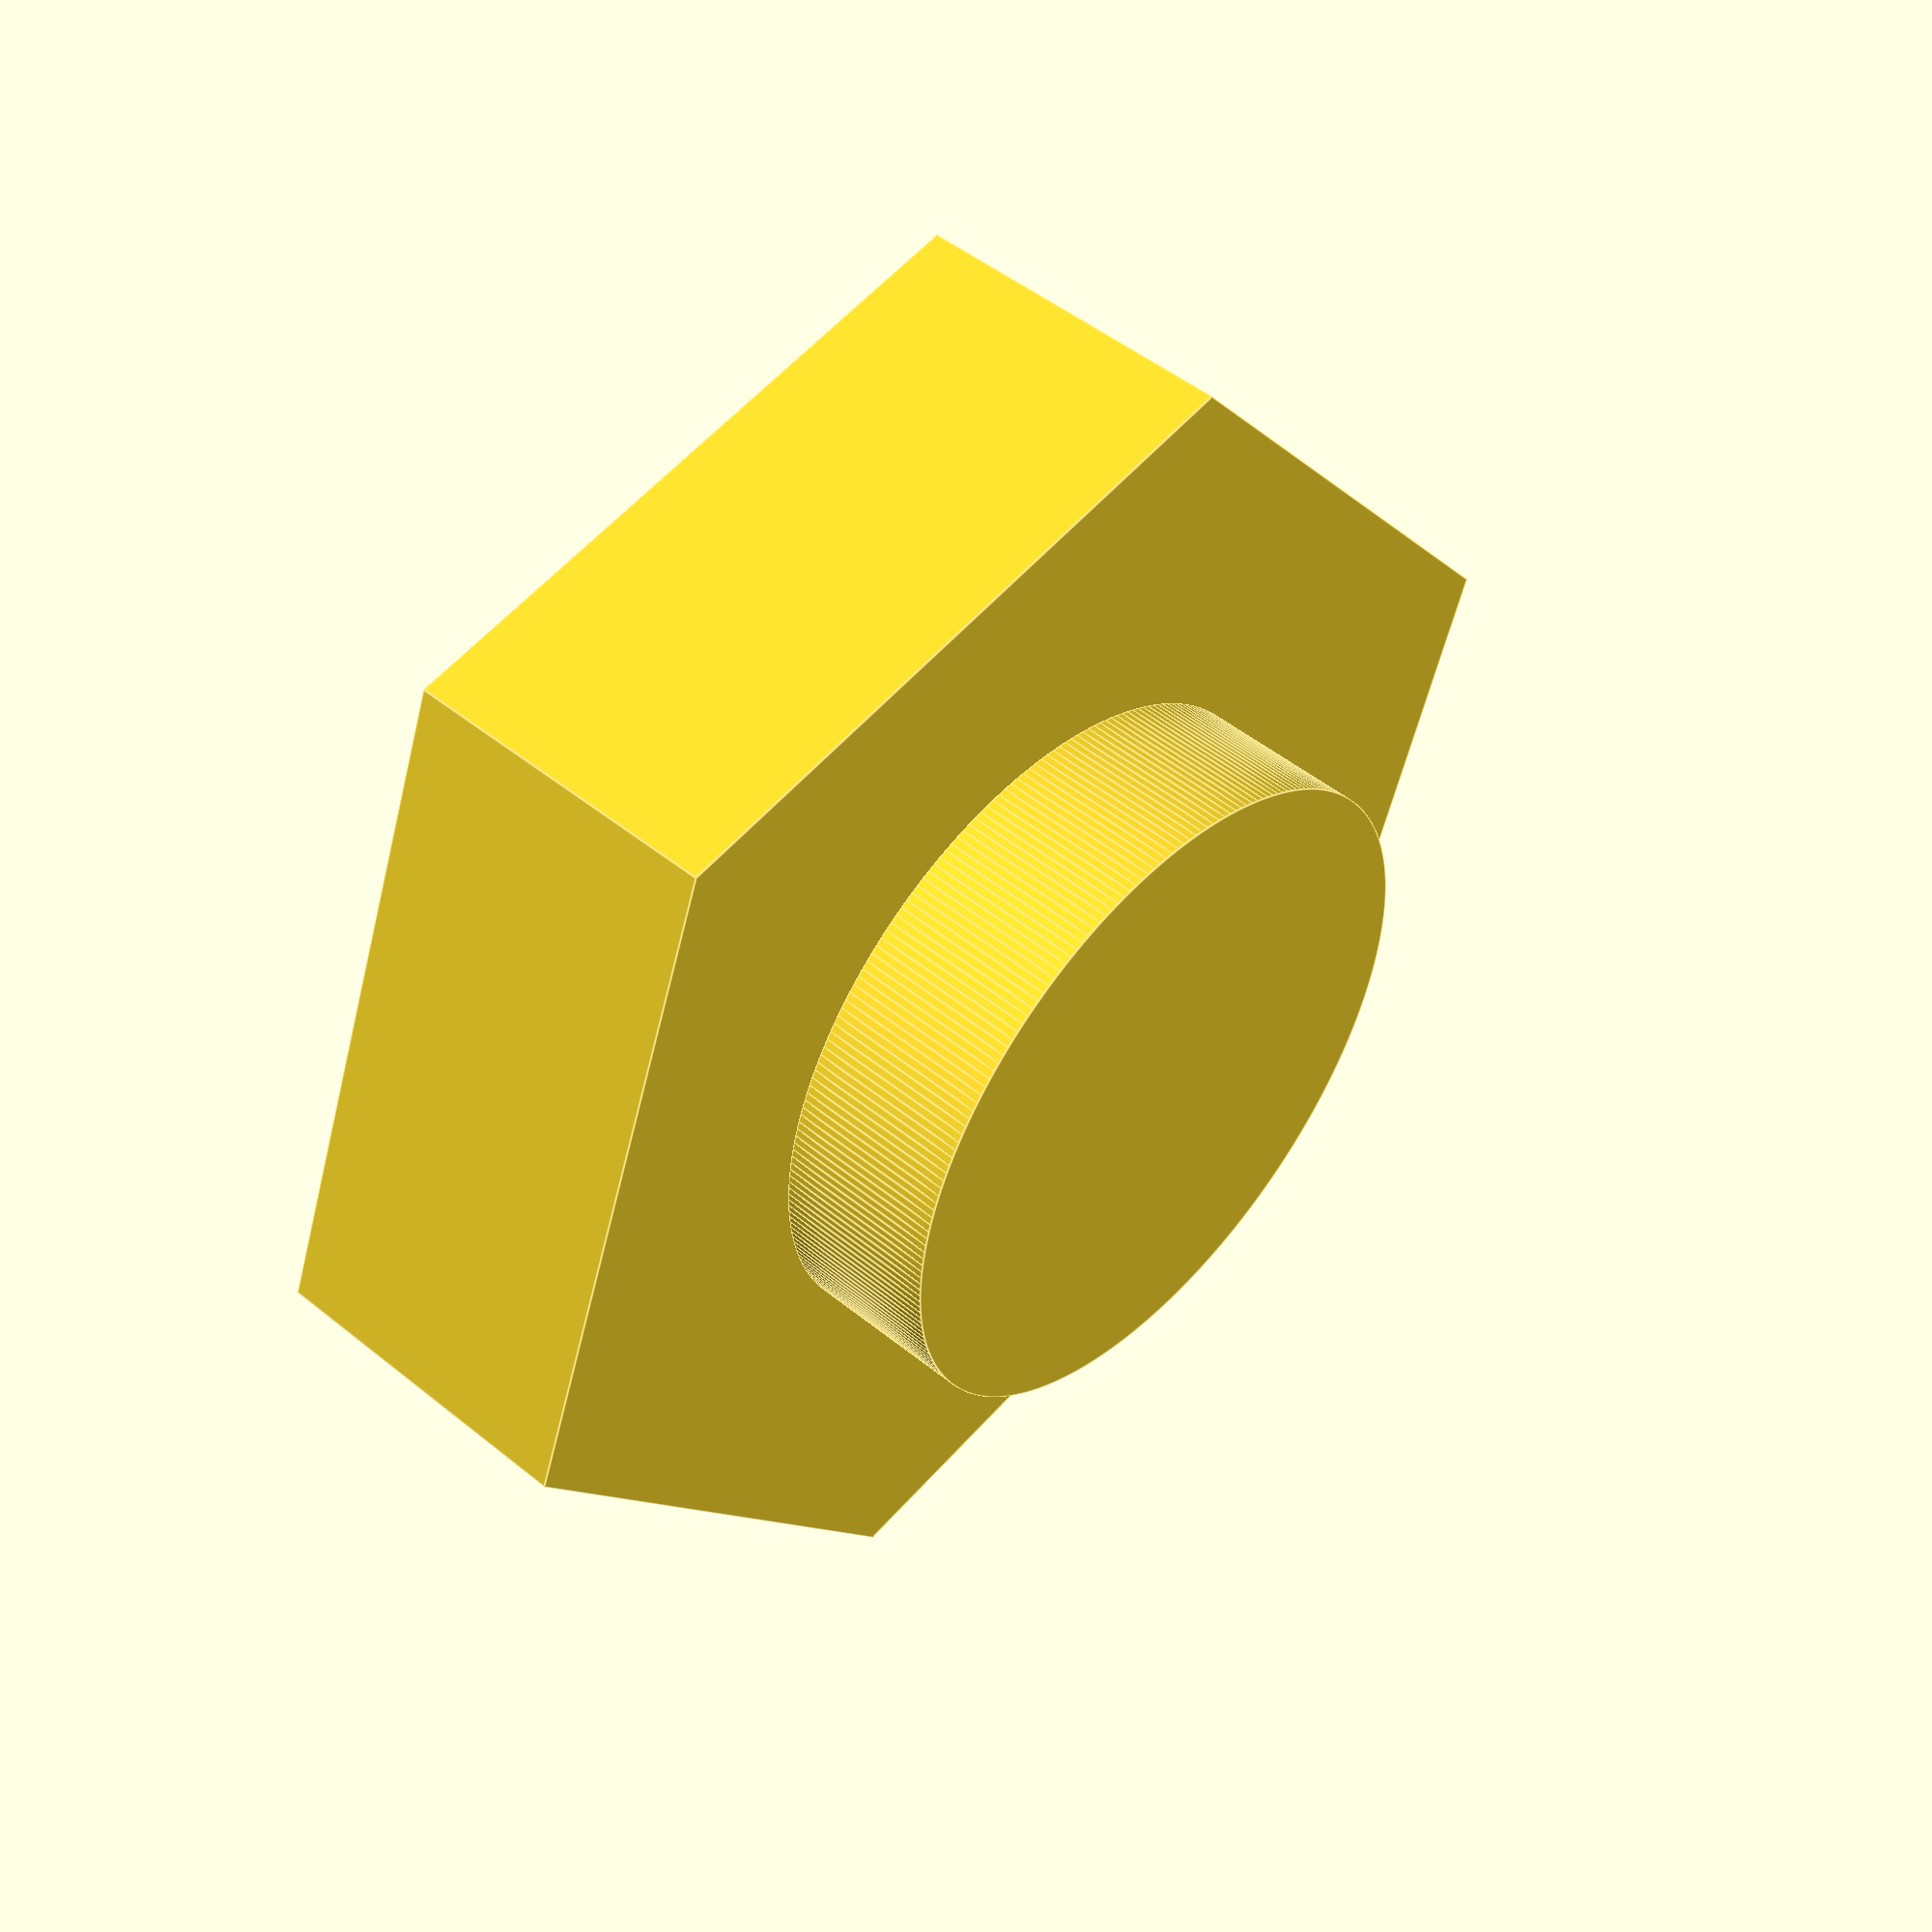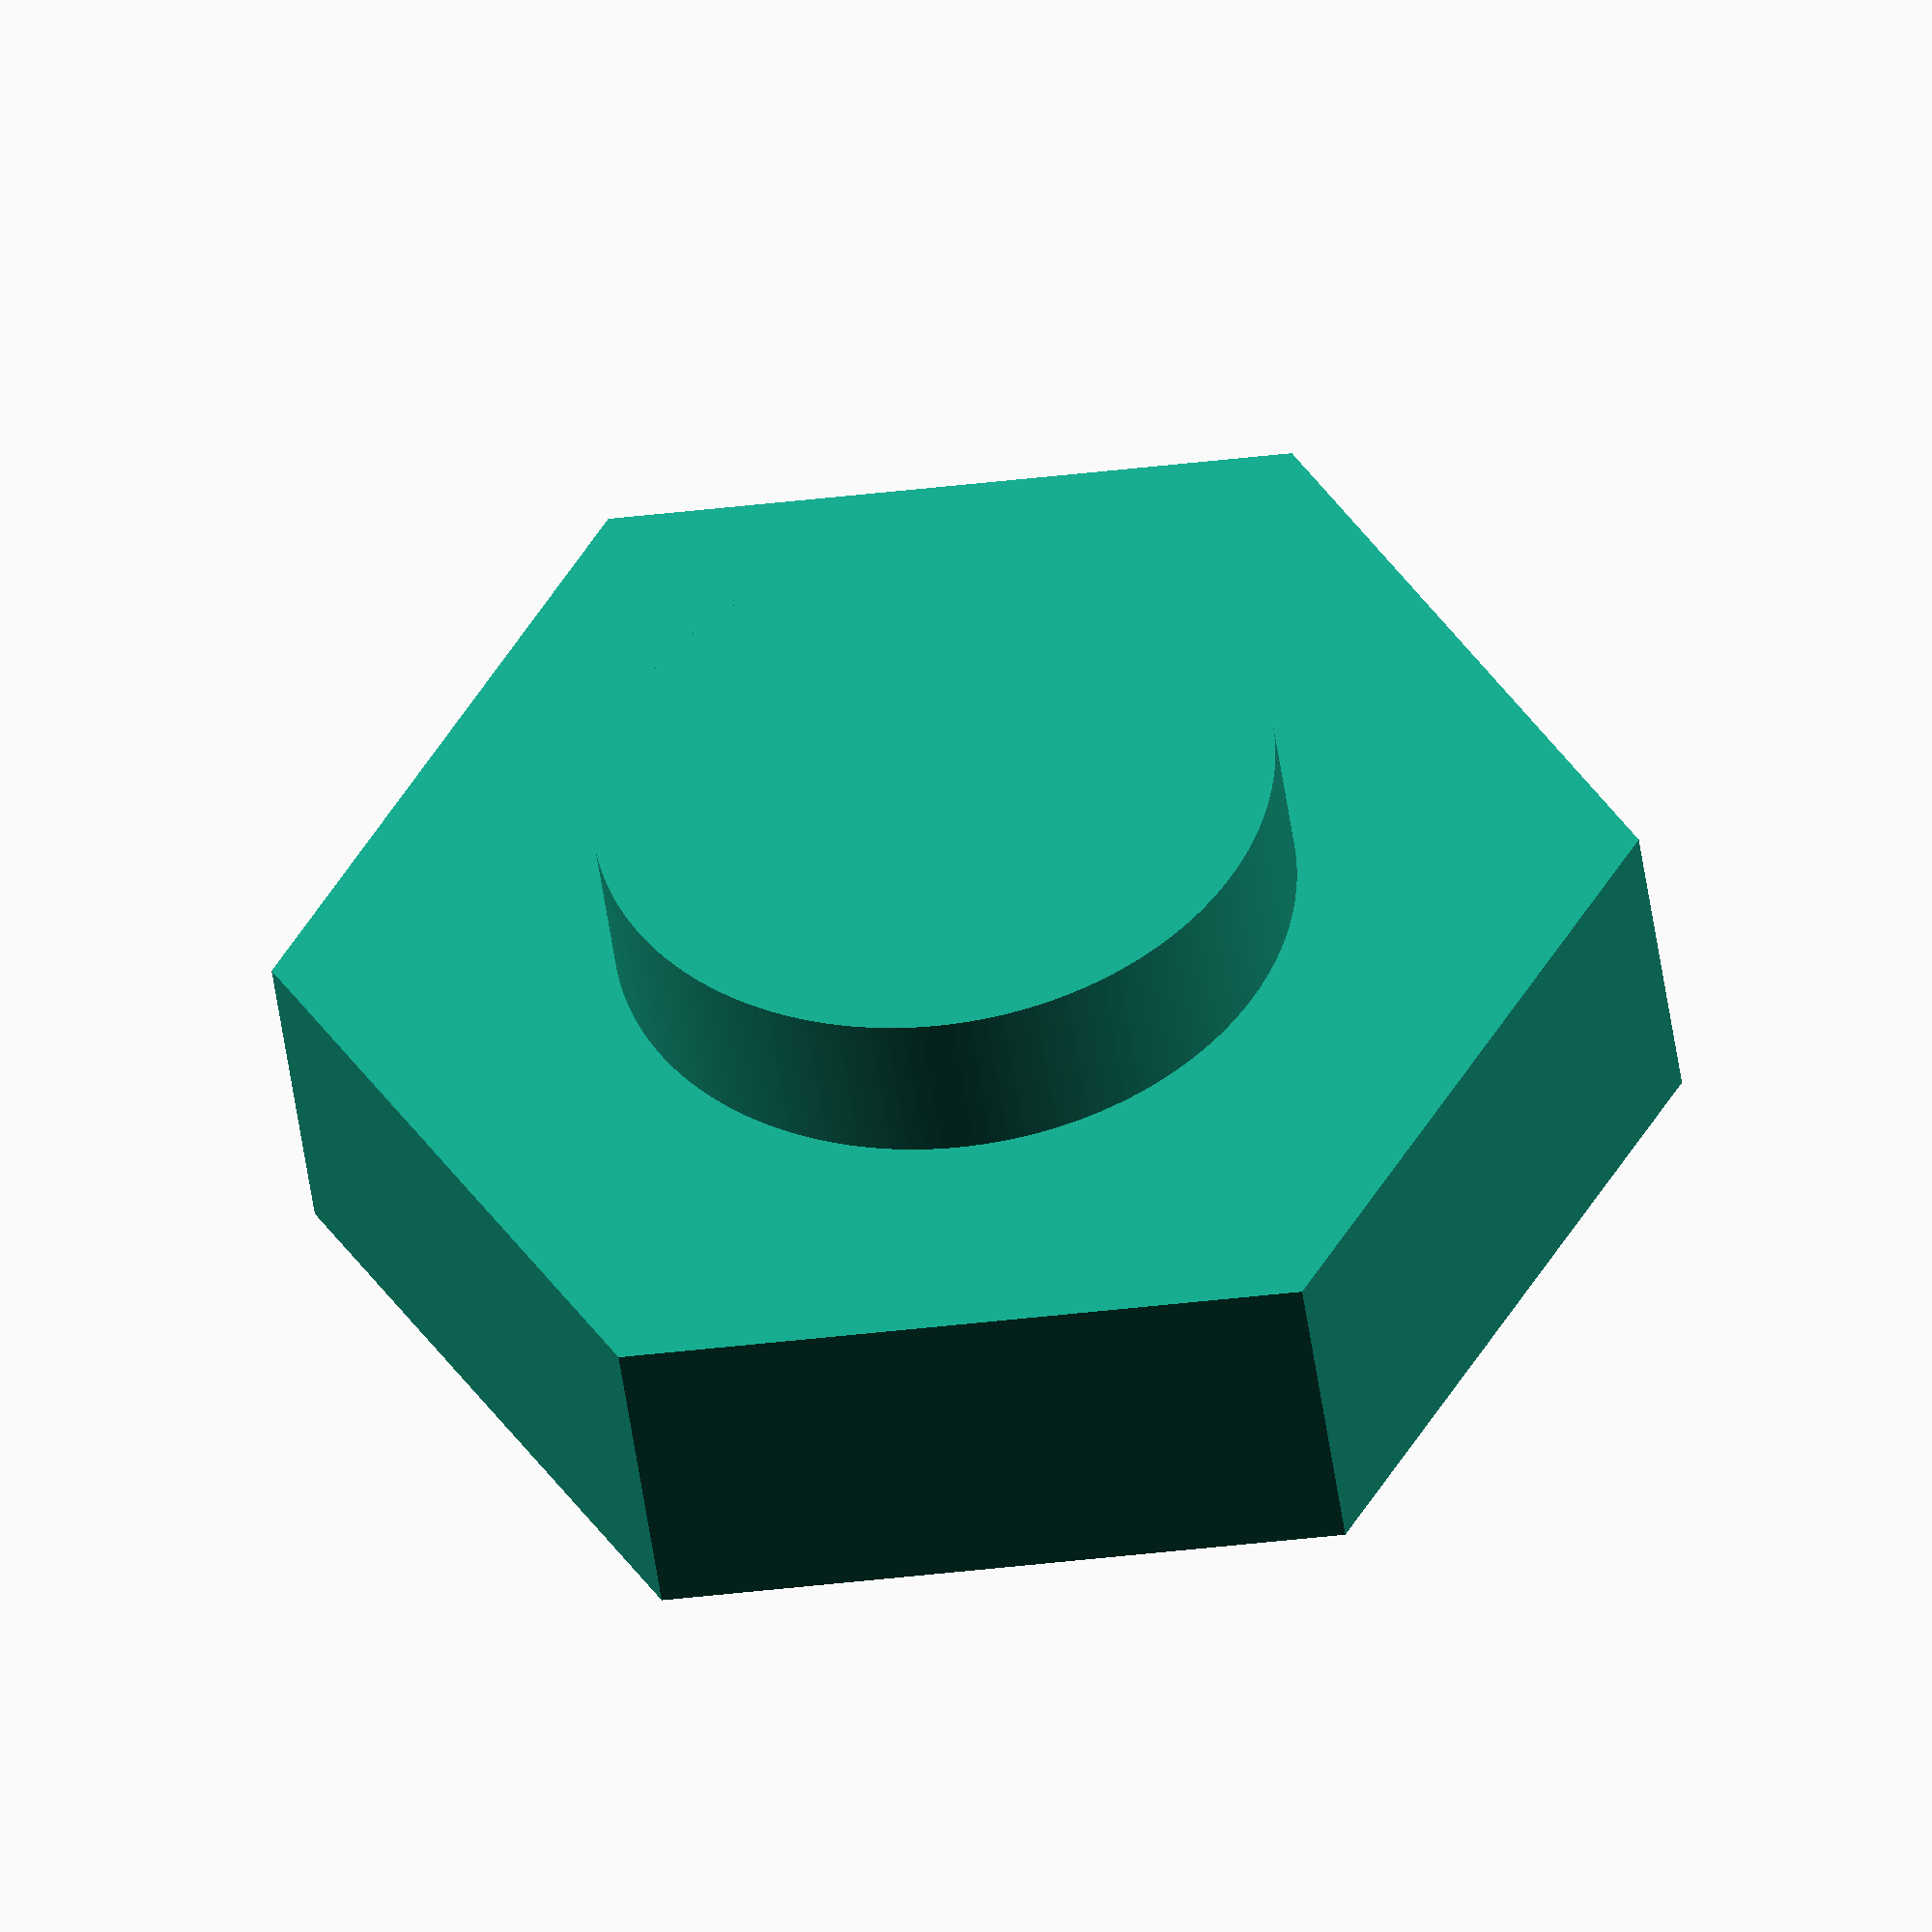
<openscad>


difference() {
	difference() {
		difference() {
			difference() {
				union() {
					cylinder($fn = 6, center = true, h = 10, r = 20);
					translate(v = [0, 0, -7.5000000000]) {
						cylinder($fn = 256, center = true, h = 5, r = 10);
					}
				}
				translate(v = [0, 0, 5.0000000000]) {
					rotate(a = [0, 0, 60]) {
						translate(v = [-12.5000000000, 0, 0]) {
							cylinder($fn = 256, center = true, h = 10, r = 2.5000000000);
						}
					}
				}
			}
			translate(v = [0, 0, 5.0000000000]) {
				rotate(a = [0, 0, 240]) {
					translate(v = [-12.5000000000, 0, 0]) {
						cylinder($fn = 256, center = true, h = 10, r = 2.5000000000);
					}
				}
			}
		}
		translate(v = [0, 0, 5.0000000000]) {
			rotate(a = [0, 0, 150]) {
				translate(v = [-12.5000000000, 0, 0]) {
					cylinder($fn = 256, center = true, h = 10, r = 2.5000000000);
				}
			}
		}
	}
	translate(v = [0, 0, 5.0000000000]) {
		rotate(a = [0, 0, 330]) {
			translate(v = [-12.5000000000, 0, 0]) {
				cylinder($fn = 256, center = true, h = 10, r = 2.5000000000);
			}
		}
	}
}
/***********************************************
*********      SolidPython code:      **********
************************************************
 
__author__ = 'Mark Weinreuter'

from solid.utils import *

from config import *

c = cylinder(block_r_mm, h=block_base_h_mm, center=True, segments=6)
c1 = cylinder(block_hole_r_mm, h=block_hole_h_mm, center=True, segments=256)

holes_rots = (60, 60 + 180, 60 + 90, (60+ 90 + 180))
holes = []
for rot in holes_rots:
    holes.append(up(block_base_h_mm/2)(rotate([0, 0, rot])(left(connector_dist_mm)(cylinder(connector_r_mm, h=block_base_h_mm, center=True, segments=256)))))

cable_hole = cylinder(cable_r_mm, h=block_base_h_mm * 10, center=True)
base = c + down((block_base_h_mm + block_hole_h_mm) / 2)(c1)
# base -= cable_hole
for h in holes:
    base -= h

scad_render_to_file(base, "scad/block_base.scad")
print("done")
 
 
************************************************/

</openscad>
<views>
elev=312.4 azim=9.6 roll=132.6 proj=p view=edges
elev=225.3 azim=180.5 roll=352.8 proj=o view=solid
</views>
